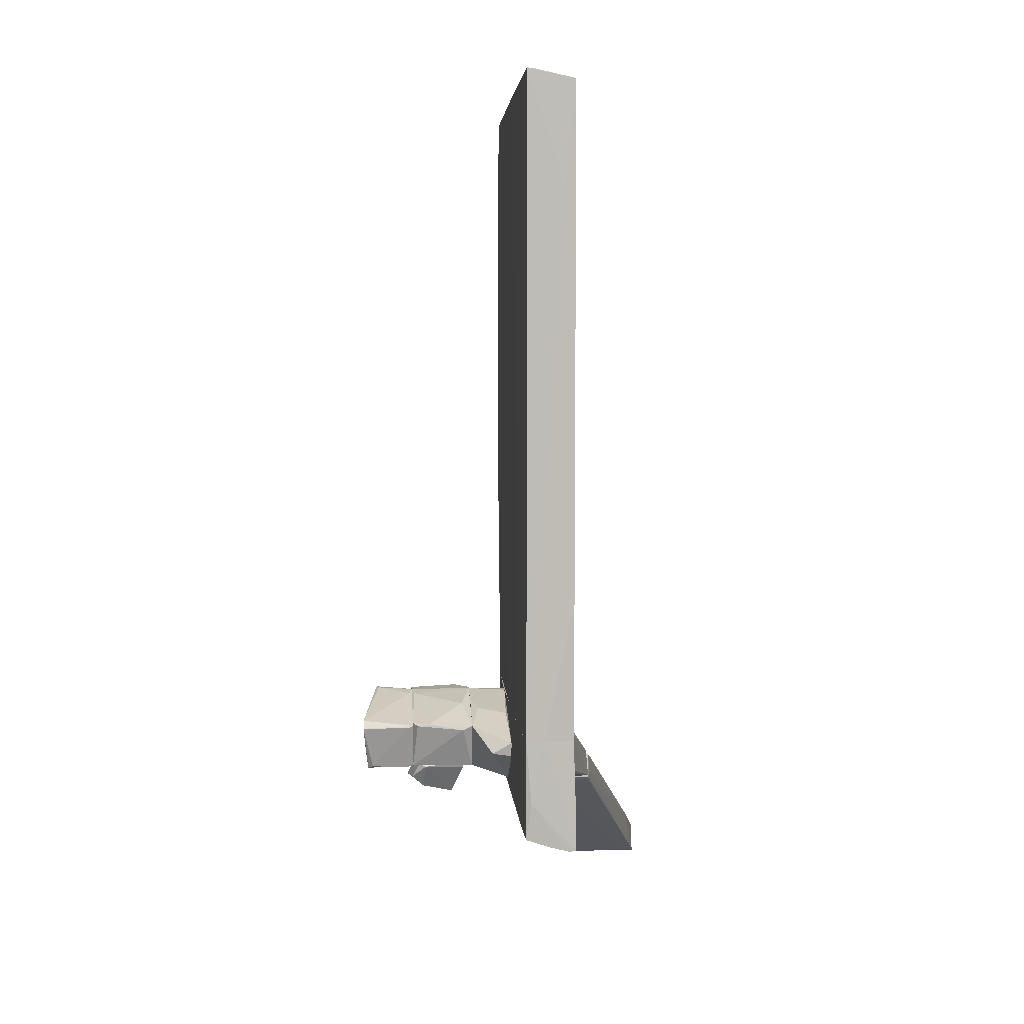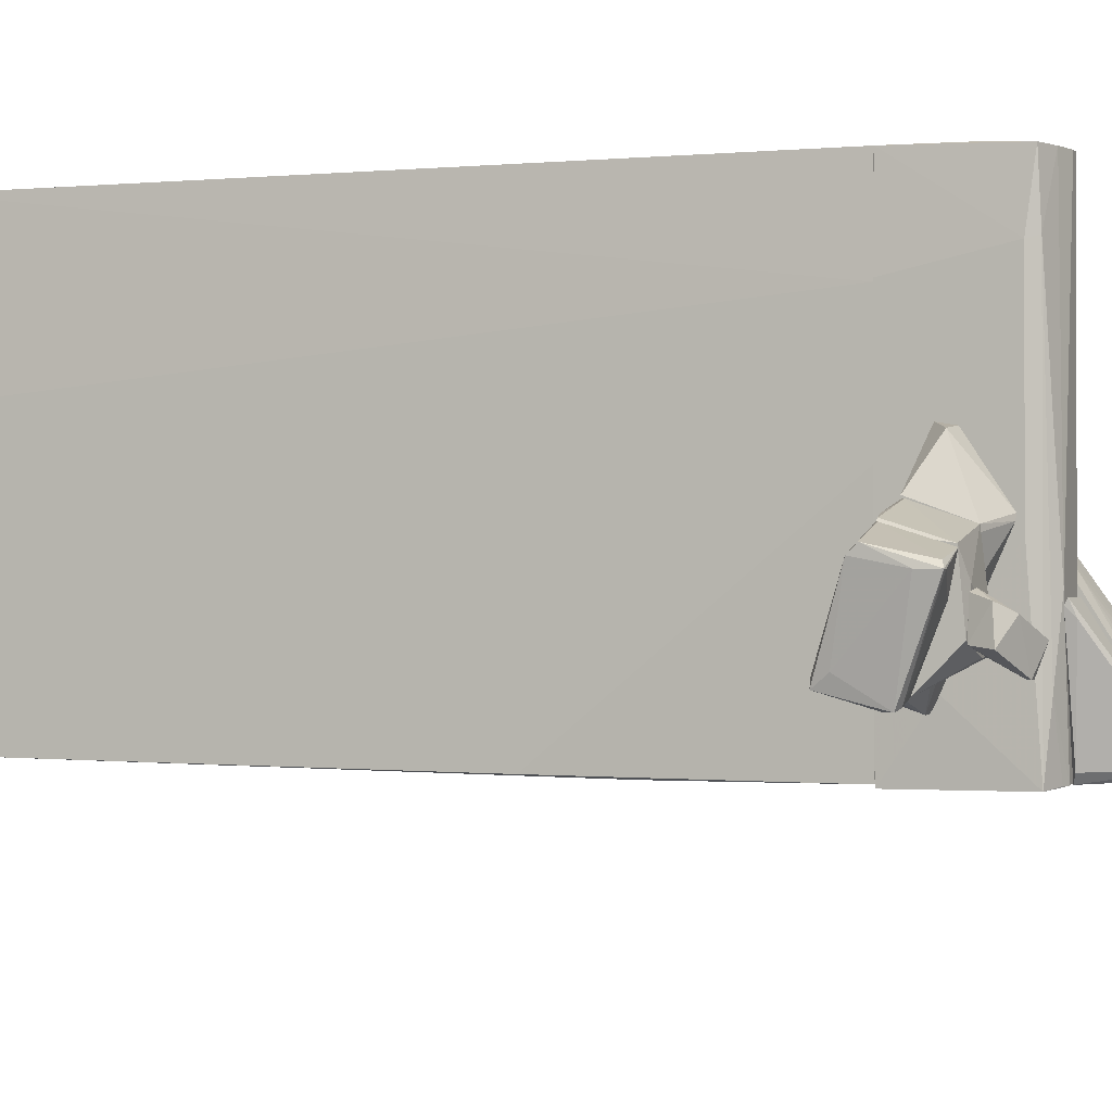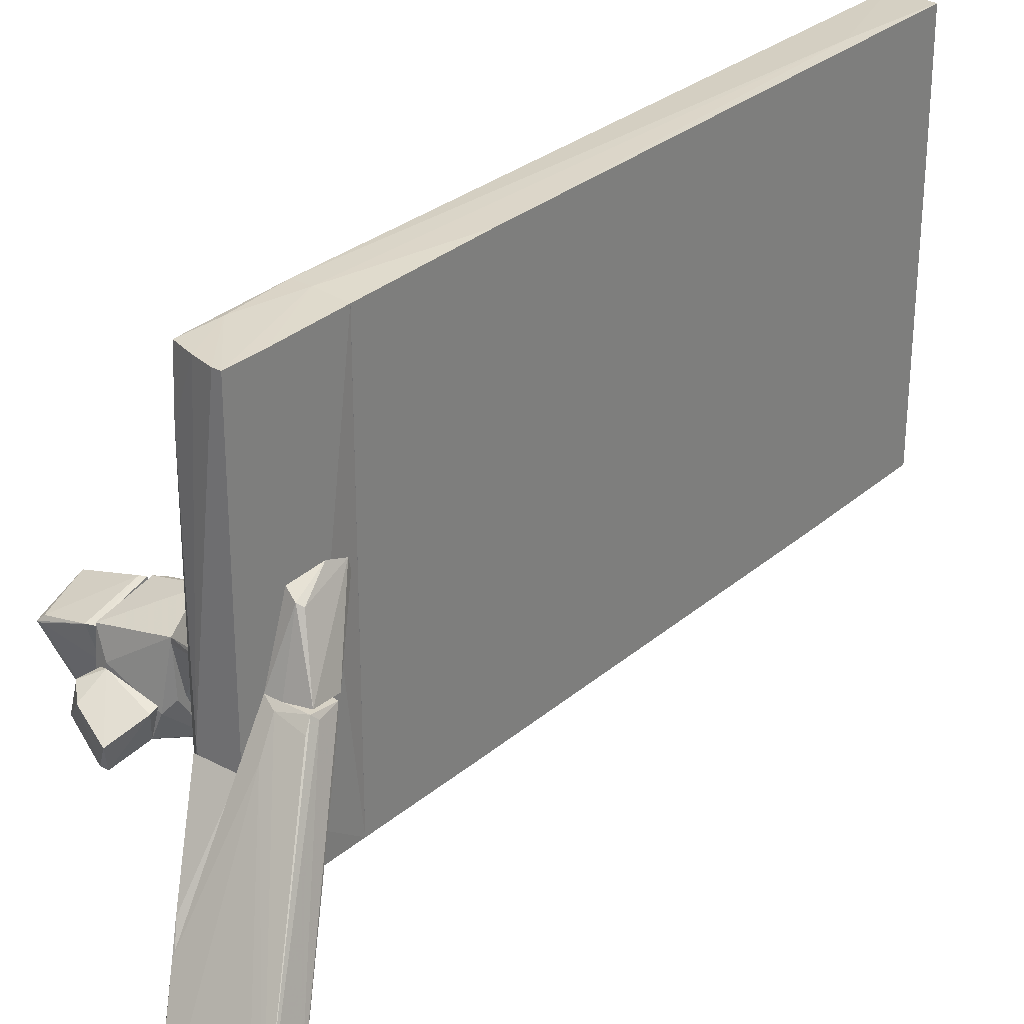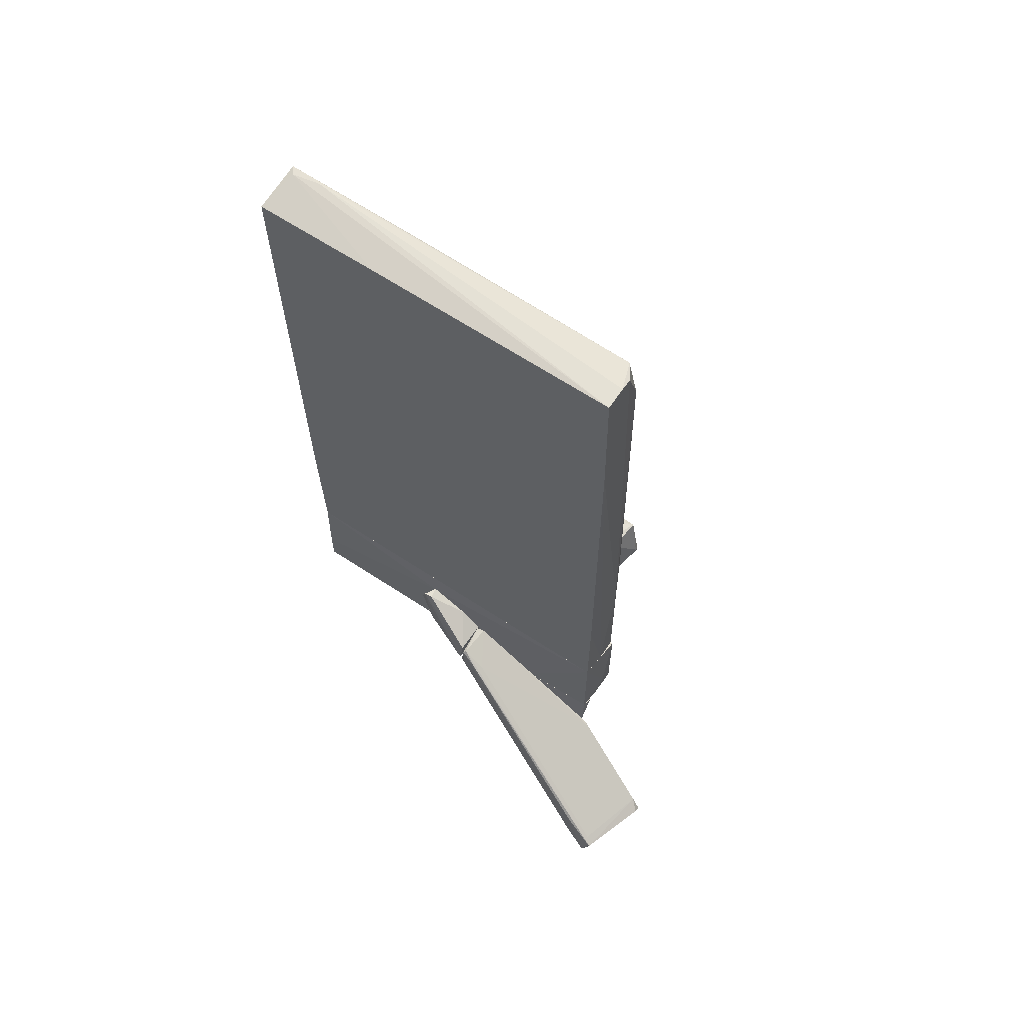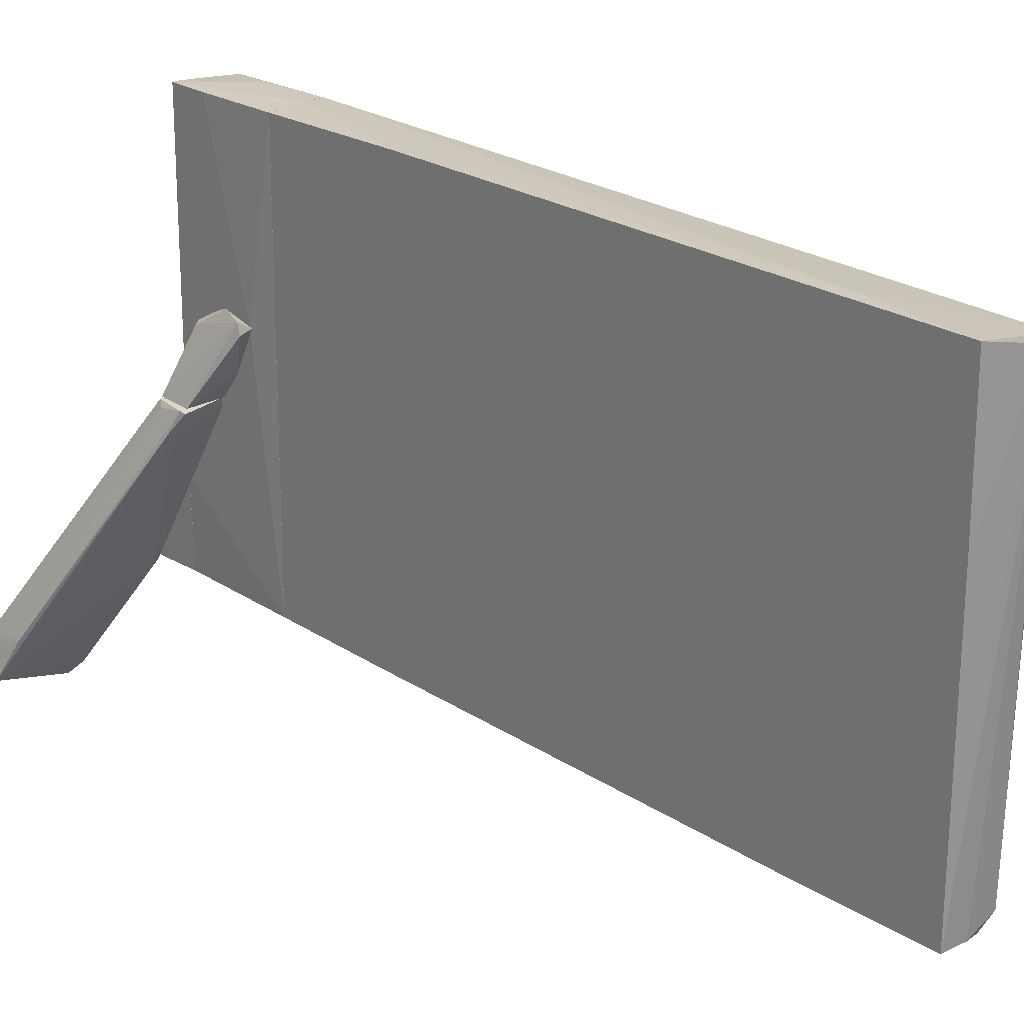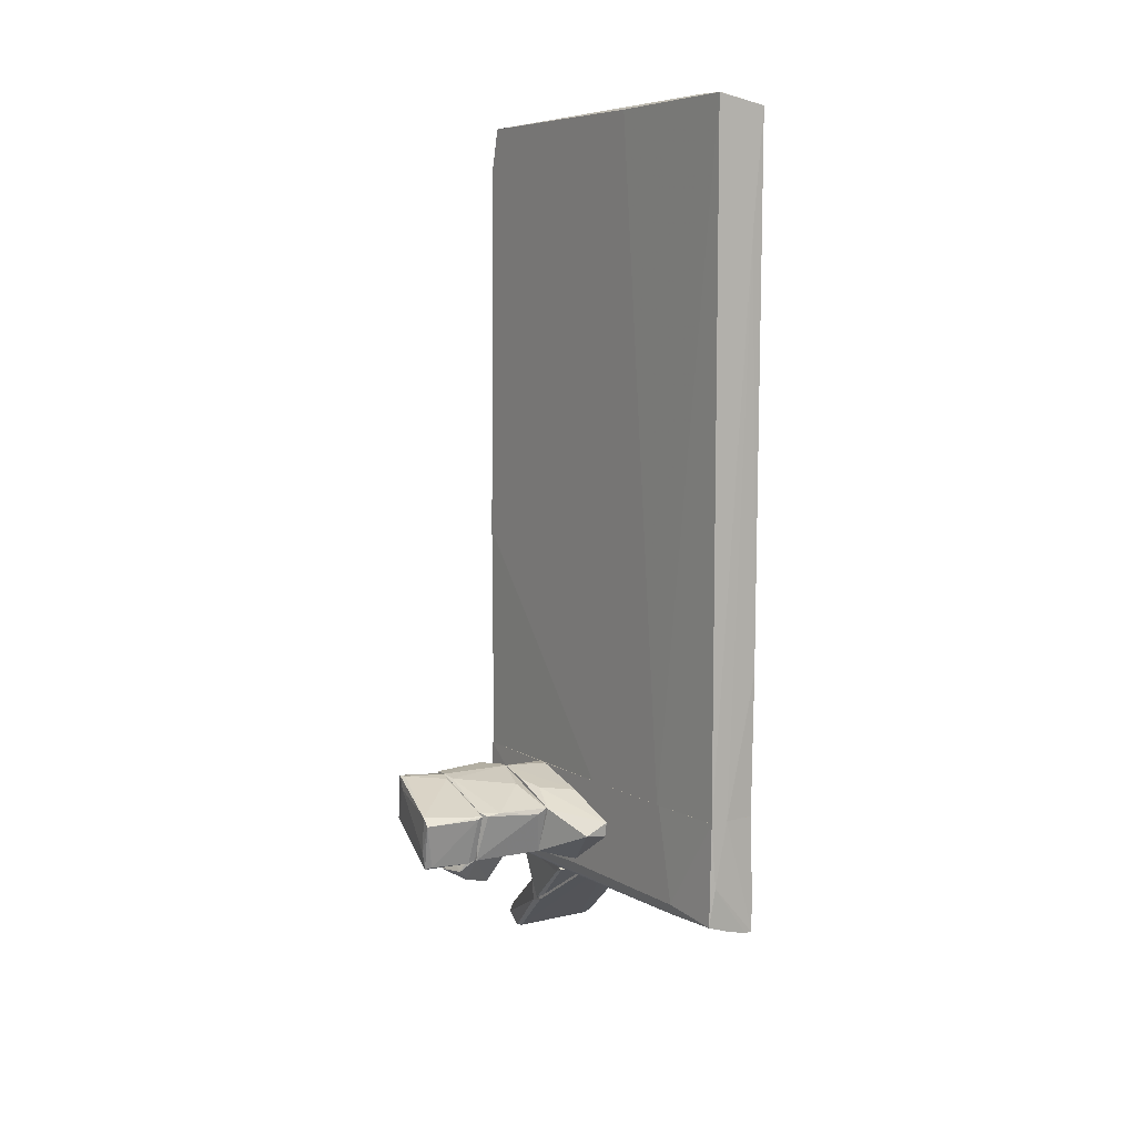
<metadata>
{"format":"obj","ext":"obj","renderer":"f3d","projection":"perspective","resolution":1024,"background":"white","views":[{"elev":5.3,"azim":-4.2,"up":"+Y"},{"elev":-1.0,"azim":-69.3,"up":"+Z"},{"elev":28.9,"azim":38.7,"up":"+Z"},{"elev":64.4,"azim":123.6,"up":"+Y"},{"elev":22.3,"azim":139.6,"up":"+Z"},{"elev":8.7,"azim":-33.3,"up":"+Y"}]}
</metadata>
<code>
o convex_0
v -0.4103 5.29 -2.951
v 0.3827 6.044 3.075
v 0.3827 6.044 1.092
v 0.3827 -4.225 2.995
v 0.3827 -4.225 -3.031
v -0.3706 -4.225 3.035
v -0.3706 6.203 3.035
v -0.3706 -4.225 -3.07
v 0.3827 6.004 -2.952
v -0.4103 -4.225 1.726
v -0.4103 5.964 -2.793
v -0.4103 6.083 0.7746
v -0.4103 -0.5763 -3.031
v -0.331 -1.846 -3.07
v -0.4103 -4.225 -0.01764
v 0.3827 3.823 -2.992
v 0.3827 -2.084 3.035
v 0.02581 6.004 -2.951
v -0.331 6.203 2.519
v -0.01378 -4.226 -3.07
v 0.2241 4.378 3.074
v -0.2516 6.203 2.955
v -0.09303 -4.226 3.035
v -0.1723 5.964 -2.951
v 0.3827 -2.362 -3.031
f 20 16 25
f 3 2 4
f 3 4 5
f 3 5 9
f 6 7 10
f 1 10 11
f 11 10 12
f 10 7 12
f 7 11 12
f 10 1 13
f 13 1 14
f 8 13 14
f 13 8 15
f 10 13 15
f 9 5 16
f 4 2 17
f 9 16 18
f 11 7 19
f 9 18 19
f 18 11 19
f 5 4 20
f 8 14 20
f 15 8 20
f 14 16 20
f 2 7 21
f 7 6 21
f 17 2 21
f 2 3 22
f 7 2 22
f 3 9 22
f 19 7 22
f 9 19 22
f 6 10 23
f 10 15 23
f 4 17 23
f 20 4 23
f 15 20 23
f 21 6 23
f 17 21 23
f 1 11 24
f 14 1 24
f 16 14 24
f 11 18 24
f 18 16 24
f 16 5 25
f 5 20 25
o convex_1
v 1.097 -5.376 -0.8903
v 1.017 -8.111 -4.578
v 1.176 -8.111 -4.578
v 0.6208 -5.733 -0.6524
v 2.326 -8.032 -4.3
v 0.9775 -7.715 -4.657
v 2.326 -7.556 -4.459
v 0.4224 -6.763 -3.111
v 0.4224 -7.08 -2.873
v 0.4224 -5.257 -0.6922
v 1.017 -5.653 -0.573
v 0.4224 -5.653 -0.573
v 1.017 -7.913 -4.816
v 1.017 -8.072 -4.419
v 2.207 -7.794 -3.903
v 1.017 -5.257 -0.6129
v 2.167 -7.239 -3.864
v 1.017 -5.455 -1.049
v 0.4623 -6.803 -3.19
v 0.4623 -7.159 -3.15
v 2.207 -7.477 -4.339
v 2.246 -8.032 -4.379
v 0.6605 -6.01 -1.089
v 1.057 -5.574 -0.6524
v 0.4623 -5.217 -0.573
v 1.136 -7.834 -4.816
v 2.167 -7.992 -4.221
v 1.057 -5.773 -0.7317
v 0.9775 -5.217 -0.6524
f 50 41 54
f 33 34 35
f 35 34 37
f 29 36 37
f 28 27 38
f 33 31 38
f 27 28 39
f 28 30 39
f 34 27 39
f 32 26 42
f 30 32 42
f 40 30 42
f 26 41 42
f 35 43 44
f 31 33 44
f 33 35 44
f 27 34 45
f 34 33 45
f 38 27 45
f 33 38 45
f 32 31 46
f 44 43 46
f 31 44 46
f 30 28 47
f 32 30 47
f 28 38 47
f 29 37 48
f 37 34 48
f 34 39 48
f 40 29 48
f 36 40 49
f 41 36 49
f 40 42 49
f 42 41 49
f 35 37 50
f 37 36 50
f 36 41 50
f 31 32 51
f 38 31 51
f 32 47 51
f 47 38 51
f 39 30 52
f 30 40 52
f 48 39 52
f 40 48 52
f 36 29 53
f 40 36 53
f 29 40 53
f 26 32 54
f 41 26 54
f 43 35 54
f 32 46 54
f 46 43 54
f 35 50 54
o convex_2
v 0.4224 -4.622 0.4182
v 0.4224 -5.653 -0.573
v 0.6604 -5.653 -0.573
v 0.4224 -5.296 0.4578
v 0.9774 -5.177 -0.573
v 0.7 -5.336 0.3389
v 0.4224 -5.217 -0.573
v 0.6207 -4.622 0.5371
v 1.017 -5.613 -0.5333
v 0.6207 -4.582 0.3785
v 0.6207 -5.375 0.3785
v 0.5811 -4.9 0.6165
v 0.4224 -4.94 -0.216
f 64 59 67
f 55 56 58
f 57 56 59
f 56 55 61
f 59 56 61
f 62 60 63
f 57 59 63
f 59 62 63
f 55 62 64
f 62 59 64
f 56 57 65
f 58 56 65
f 63 60 65
f 57 63 65
f 55 58 66
f 62 55 66
f 60 62 66
f 58 65 66
f 65 60 66
f 61 55 67
f 59 61 67
f 55 64 67
o convex_3
v 0.4224 -6.01 -1.882
v 0.3827 -7.041 -2.912
v 0.4224 -7.041 -2.912
v 0.2241 -6.01 -3.071
v -0.1724 -6.05 -1.287
v 0.4224 -6.05 -1.287
v 0.3827 -6.01 -3.031
v 0.1448 -6.05 -2.952
v 0.3034 -6.882 -2.555
v -0.1724 -6.01 -1.366
v 0.4224 -6.724 -3.031
v -0.1327 -6.129 -1.485
f 77 75 79
f 70 68 73
f 71 68 74
f 71 69 75
f 69 70 76
f 72 69 76
f 70 73 76
f 73 72 76
f 68 71 77
f 73 68 77
f 72 73 77
f 71 75 77
f 68 70 78
f 70 69 78
f 69 71 78
f 74 68 78
f 71 74 78
f 69 72 79
f 75 69 79
f 72 77 79
o convex_4
v -0.2913 -5.217 3.035
v 0.06548 -6.01 -3.071
v -0.05336 -5.97 -3.071
v 0.3827 -4.226 -3.031
v 0.4224 -6.01 2.995
v -0.3706 -4.226 -3.111
v 0.3827 -4.226 2.995
v -0.3706 -5.851 2.123
v -0.3706 -4.226 3.035
v 0.3827 -6.01 -3.031
v -0.3706 -5.851 -3.111
v -0.4103 -5.693 2.084
v -0.4103 -4.226 -1.564
v -0.3706 -5.812 2.996
v -0.1723 -6.01 -1.207
v 0.4224 -4.662 0.378
v 0.4224 -6.01 -1.802
v -0.4103 -4.226 1.766
v -0.4103 -4.86 -2.199
v 0.3034 -6.01 2.996
v -0.4103 -5.693 -0.6917
v 0.4224 -5.415 2.995
v -0.1327 -5.613 -3.111
v -0.01367 -5.93 2.996
v -0.09305 -4.226 3.035
v -0.2913 -5.93 -2.199
f 94 87 105
f 84 81 89
f 81 82 90
f 90 87 91
f 80 88 93
f 91 87 93
f 88 91 93
f 81 84 94
f 83 86 95
f 89 83 96
f 84 89 96
f 83 95 96
f 95 84 96
f 91 88 97
f 92 91 97
f 85 90 98
f 91 92 98
f 92 85 98
f 84 80 99
f 94 84 99
f 90 91 100
f 98 90 100
f 91 98 100
f 95 86 101
f 84 95 101
f 85 83 102
f 89 81 102
f 83 89 102
f 81 90 102
f 90 85 102
f 80 93 103
f 93 87 103
f 87 94 103
f 99 80 103
f 94 99 103
f 80 84 104
f 83 85 104
f 86 83 104
f 88 80 104
f 85 92 104
f 97 88 104
f 92 97 104
f 84 101 104
f 101 86 104
f 82 81 105
f 90 82 105
f 87 90 105
f 81 94 105
o convex_5
v -1.838 -5.574 -1.208
v -1.56 -6.01 -2.04
v -1.56 -5.97 -2.04
v -1.164 -5.534 -1.406
v -2.036 -5.534 -1.723
v -1.877 -5.97 -1.445
v -1.362 -6.129 -1.683
v -1.283 -5.534 -1.842
v -2.155 -5.812 -1.762
v -2.076 -5.772 -1.327
v -1.957 -5.534 -1.247
v -1.441 -6.01 -2.04
v -1.164 -5.653 -1.445
f 112 117 118
f 111 107 112
f 106 111 112
f 110 109 113
f 108 110 113
f 108 107 114
f 110 108 114
f 107 111 114
f 114 111 115
f 111 106 115
f 110 114 115
f 110 115 116
f 106 109 116
f 109 110 116
f 115 106 116
f 107 108 117
f 112 107 117
f 108 113 117
f 117 113 118
f 109 106 118
f 106 112 118
f 113 109 118
o convex_6
v -1.045 -4.345 -1.128
v -0.45 -5.613 -0.5735
v -1.045 -5.415 -0.6925
v -0.45 -4.781 -2.397
v -0.4103 -4.821 0.3781
v -0.4103 -4.226 -1.564
v -1.045 -4.424 -2.159
v -0.7274 -5.018 0.2987
v -1.045 -4.979 -1.921
v -1.045 -4.662 -0.3355
v -0.4103 -5.613 -0.4942
v -0.45 -4.464 -0.4545
v -1.045 -4.226 -1.604
v -1.045 -5.256 -1.366
v -0.4103 -4.821 -2.317
v -0.4103 -5.058 0.3384
v -1.045 -5.415 -0.6131
v -0.6085 -4.781 -2.397
v -0.6878 -4.582 -2.317
v -0.4103 -4.226 -1.405
v -0.9257 -4.424 -0.7715
v -1.005 -4.622 -2.198
f 136 127 140
f 121 119 125
f 121 125 127
f 119 121 128
f 126 123 128
f 124 123 129
f 125 119 131
f 124 125 131
f 119 130 131
f 120 121 132
f 121 127 132
f 122 124 133
f 129 120 133
f 124 129 133
f 120 132 133
f 123 126 134
f 129 123 134
f 126 129 134
f 121 120 135
f 128 121 135
f 126 128 135
f 120 129 135
f 129 126 135
f 132 127 136
f 122 133 136
f 133 132 136
f 124 122 137
f 125 124 137
f 122 136 137
f 136 125 137
f 123 124 138
f 130 123 138
f 124 131 138
f 131 130 138
f 119 128 139
f 128 123 139
f 123 130 139
f 130 119 139
f 127 125 140
f 125 136 140
o convex_7
v -1.203 -4.384 -1.009
v -1.481 -5.534 -1.842
v -2.076 -5.019 -2.199
v -2.076 -5.455 -0.8113
v -1.045 -5.415 -0.6129
v -1.045 -4.464 -2.159
v -2.076 -4.265 -1.802
v -1.996 -4.701 -0.5733
v -1.045 -4.662 -0.375
v -1.124 -5.534 -1.485
v -1.045 -4.226 -1.723
v -2.076 -5.534 -1.683
v -2.076 -4.265 -2
v -1.045 -4.939 -2
v -2.076 -4.662 -0.6922
v -1.203 -4.741 -0.375
v -1.283 -5.534 -1.842
v -1.877 -5.534 -1.168
v -1.283 -4.226 -2
v -1.045 -4.622 -2.159
v -1.045 -4.226 -1.604
v -2.036 -4.305 -1.604
v -1.798 -4.662 -0.5337
v -2.076 -4.899 -2.199
v -1.045 -5.375 -1.366
f 150 154 165
f 143 144 147
f 145 146 149
f 149 146 151
f 143 142 152
f 144 143 152
f 142 150 152
f 143 147 153
f 146 145 154
f 147 144 155
f 144 148 155
f 144 145 156
f 148 144 156
f 145 149 156
f 142 143 157
f 150 142 157
f 154 150 157
f 145 144 158
f 150 145 158
f 144 152 158
f 152 150 158
f 151 146 159
f 146 153 159
f 153 147 159
f 143 146 160
f 146 154 160
f 157 143 160
f 154 157 160
f 141 149 161
f 149 151 161
f 151 159 161
f 159 147 161
f 147 155 162
f 141 161 162
f 161 147 162
f 149 141 163
f 155 148 163
f 148 156 163
f 156 149 163
f 162 155 163
f 141 162 163
f 146 143 164
f 143 153 164
f 153 146 164
f 145 150 165
f 154 145 165
o convex_8
v -2.076 -4.265 -1.802
v -2.869 -5.534 -1.049
v -2.789 -5.534 -1.049
v -2.631 -5.018 -2.318
v -2.948 -4.662 -0.93
v -2.076 -5.455 -0.8507
v -2.076 -4.702 -0.6127
v -2.076 -5.018 -2.199
v -2.71 -4.265 -2.119
v -2.948 -4.781 -0.811
v -2.115 -4.305 -2.04
v -2.115 -5.376 -1.327
v -2.195 -5.494 -0.8507
v -2.512 -5.058 -2.278
v -2.908 -5.256 -1.049
v -2.551 -4.9 -2.318
v -2.115 -4.305 -1.644
v -2.67 -4.265 -2
v -2.789 -5.494 -0.9698
v -2.155 -4.741 -0.6127
v -2.75 -4.464 -1.961
f 180 170 186
f 171 166 172
f 166 171 173
f 172 170 175
f 166 173 176
f 174 166 176
f 173 171 177
f 167 168 178
f 168 177 178
f 177 171 178
f 168 167 179
f 167 169 179
f 169 173 179
f 177 168 179
f 173 177 179
f 169 167 180
f 167 175 180
f 175 170 180
f 173 169 181
f 169 174 181
f 176 173 181
f 174 176 181
f 172 166 182
f 170 172 182
f 166 174 183
f 174 170 183
f 182 166 183
f 170 182 183
f 175 167 184
f 167 178 184
f 184 178 185
f 171 172 185
f 172 175 185
f 178 171 185
f 175 184 185
f 170 174 186
f 174 169 186
f 169 180 186

</code>
